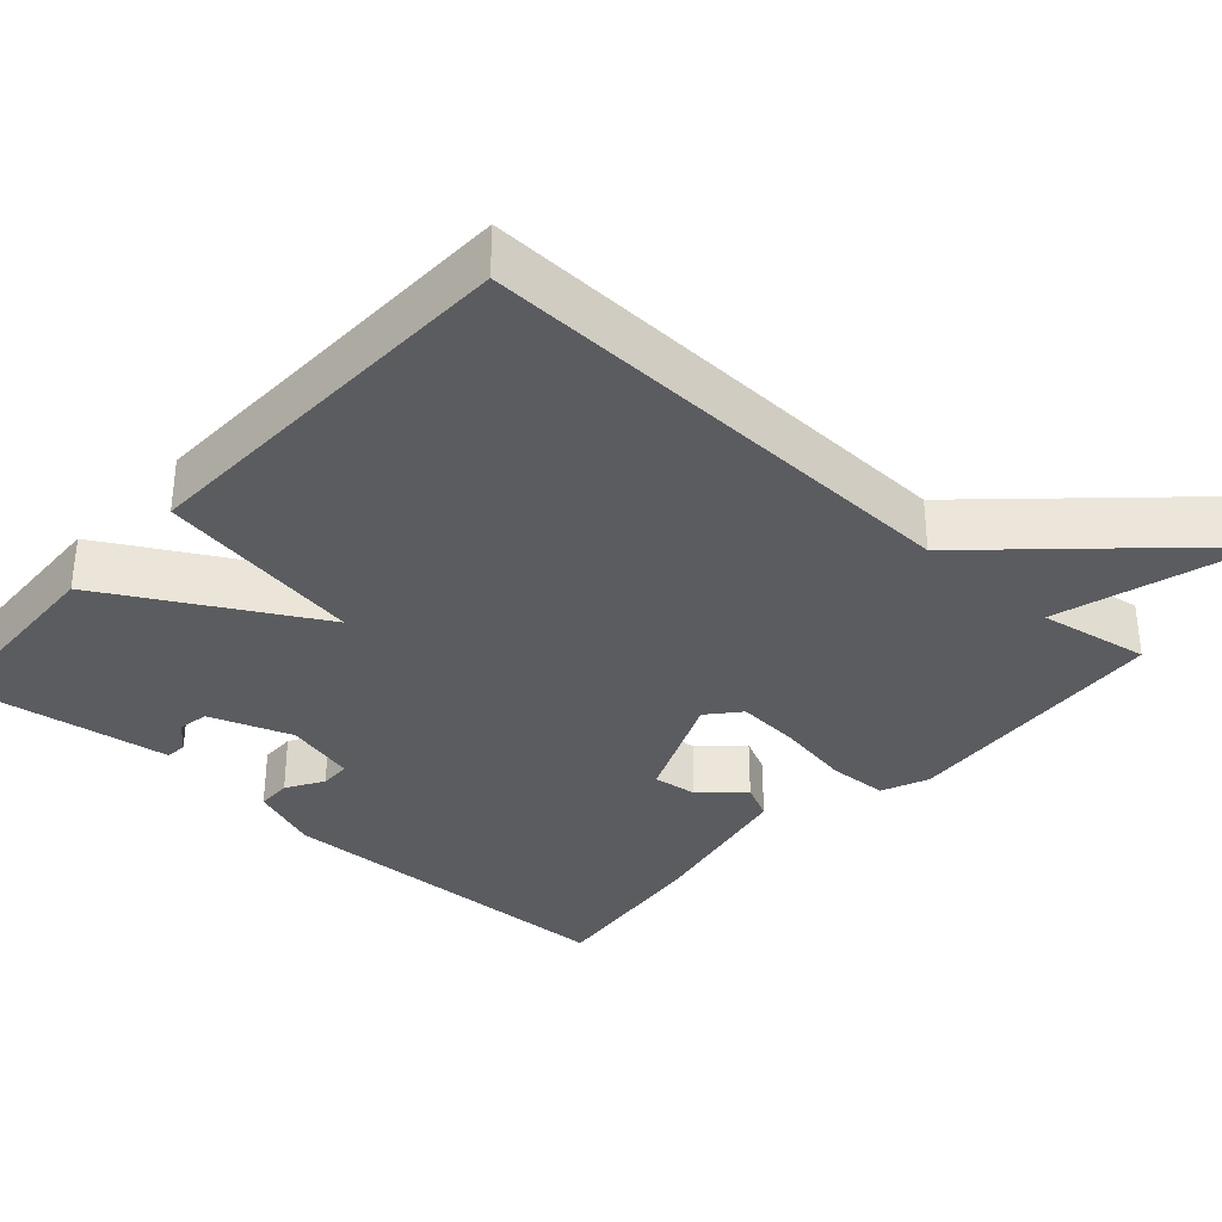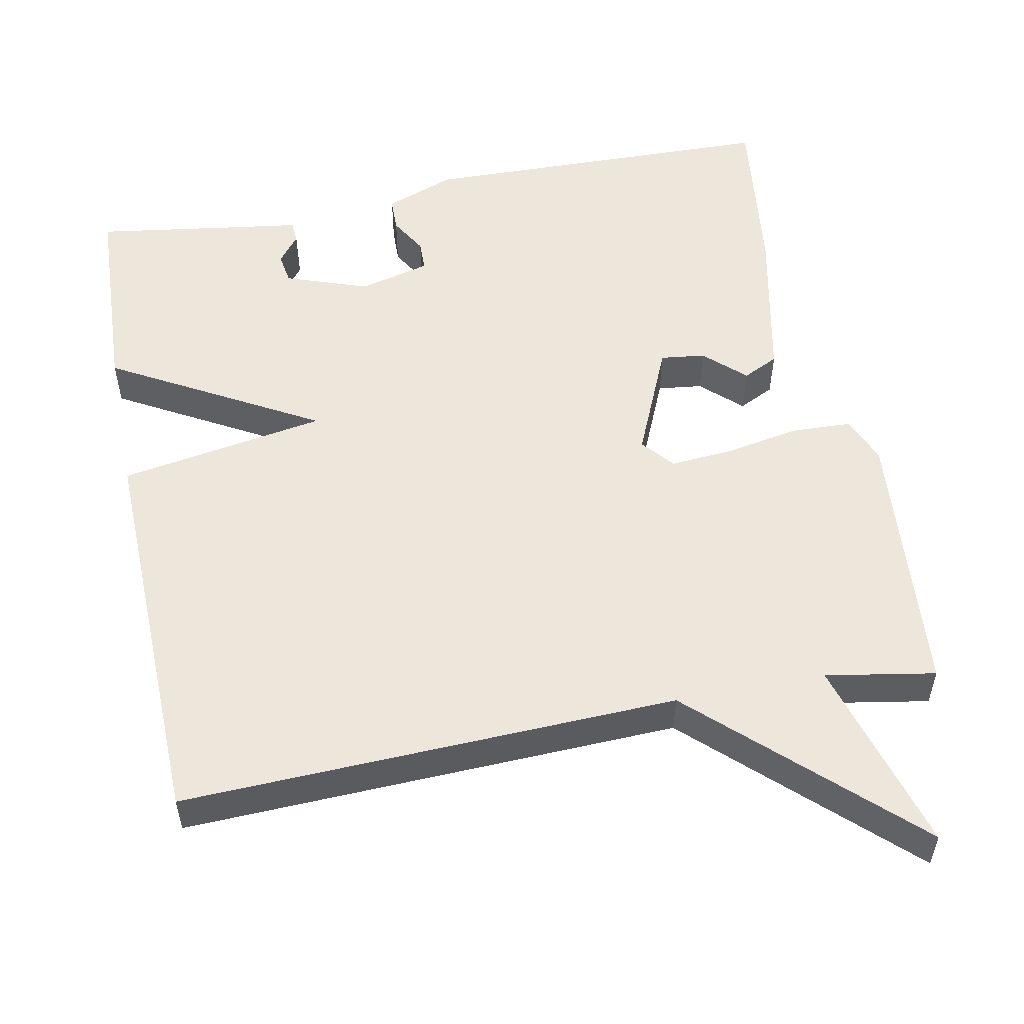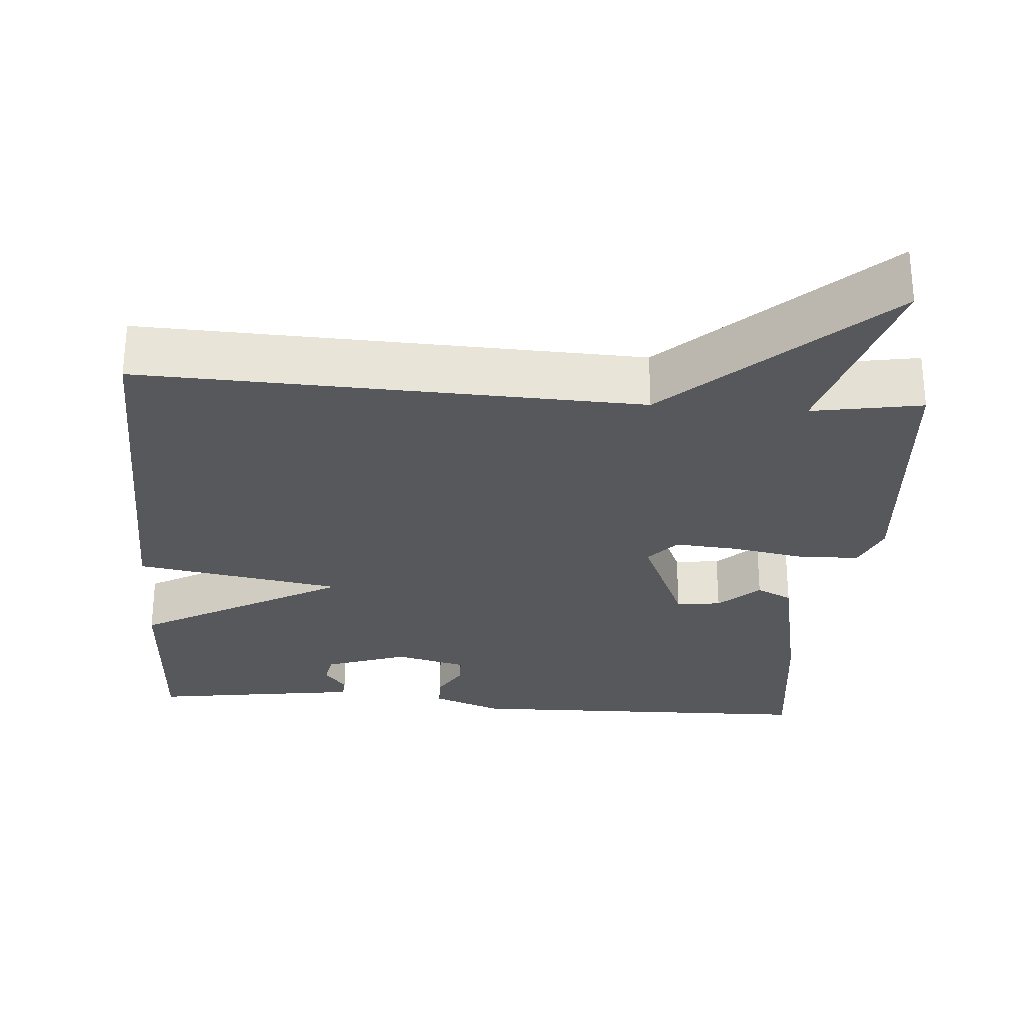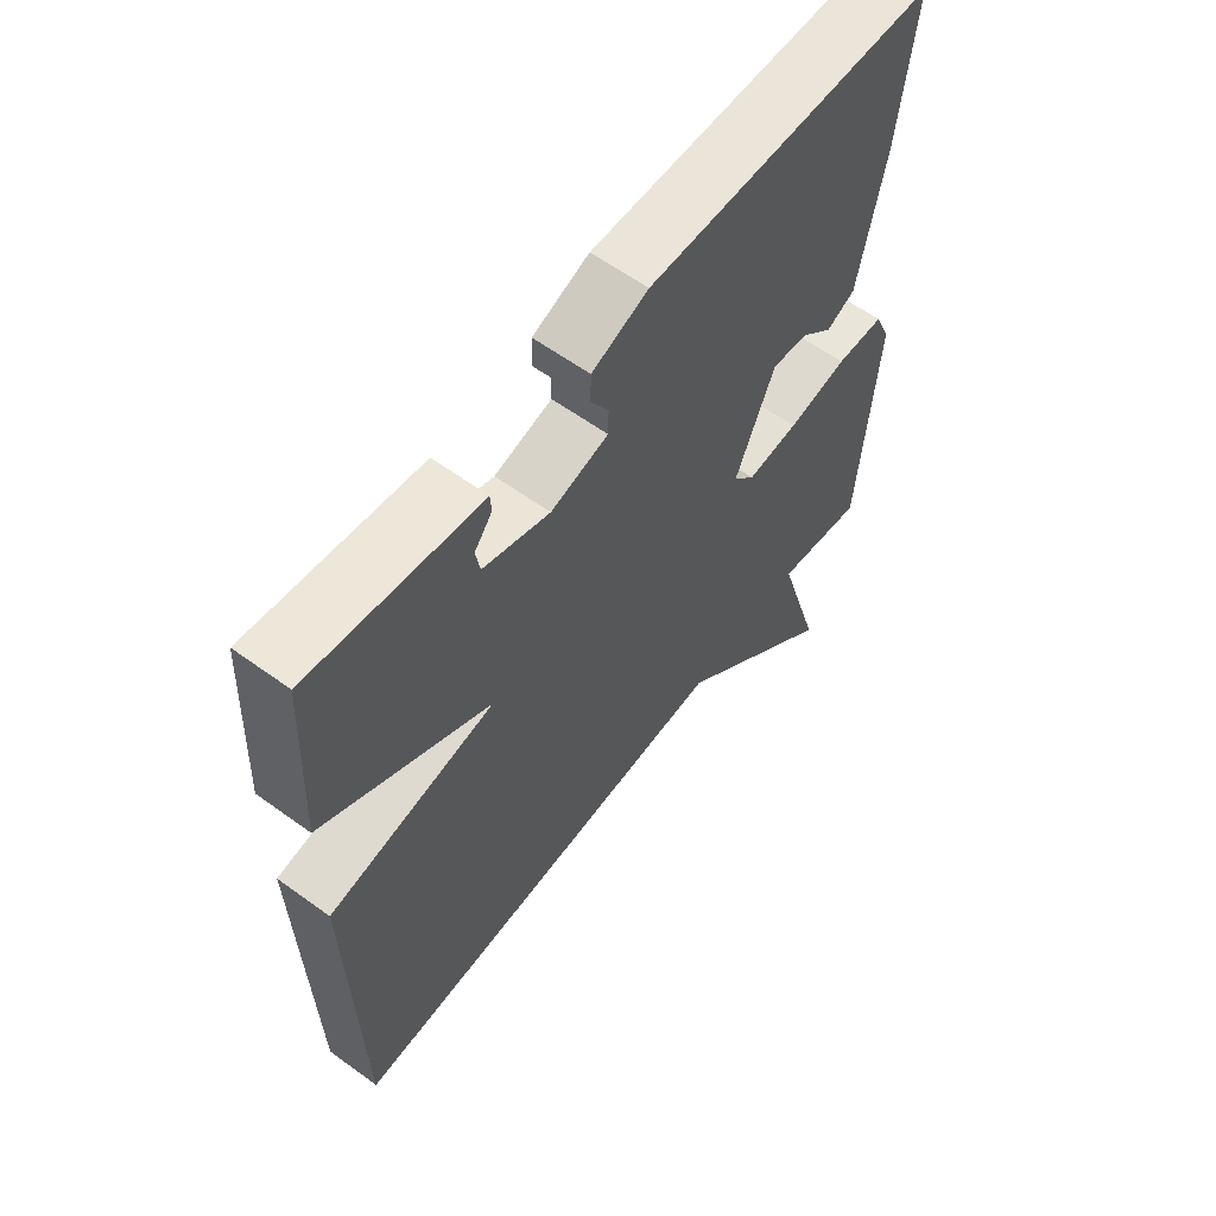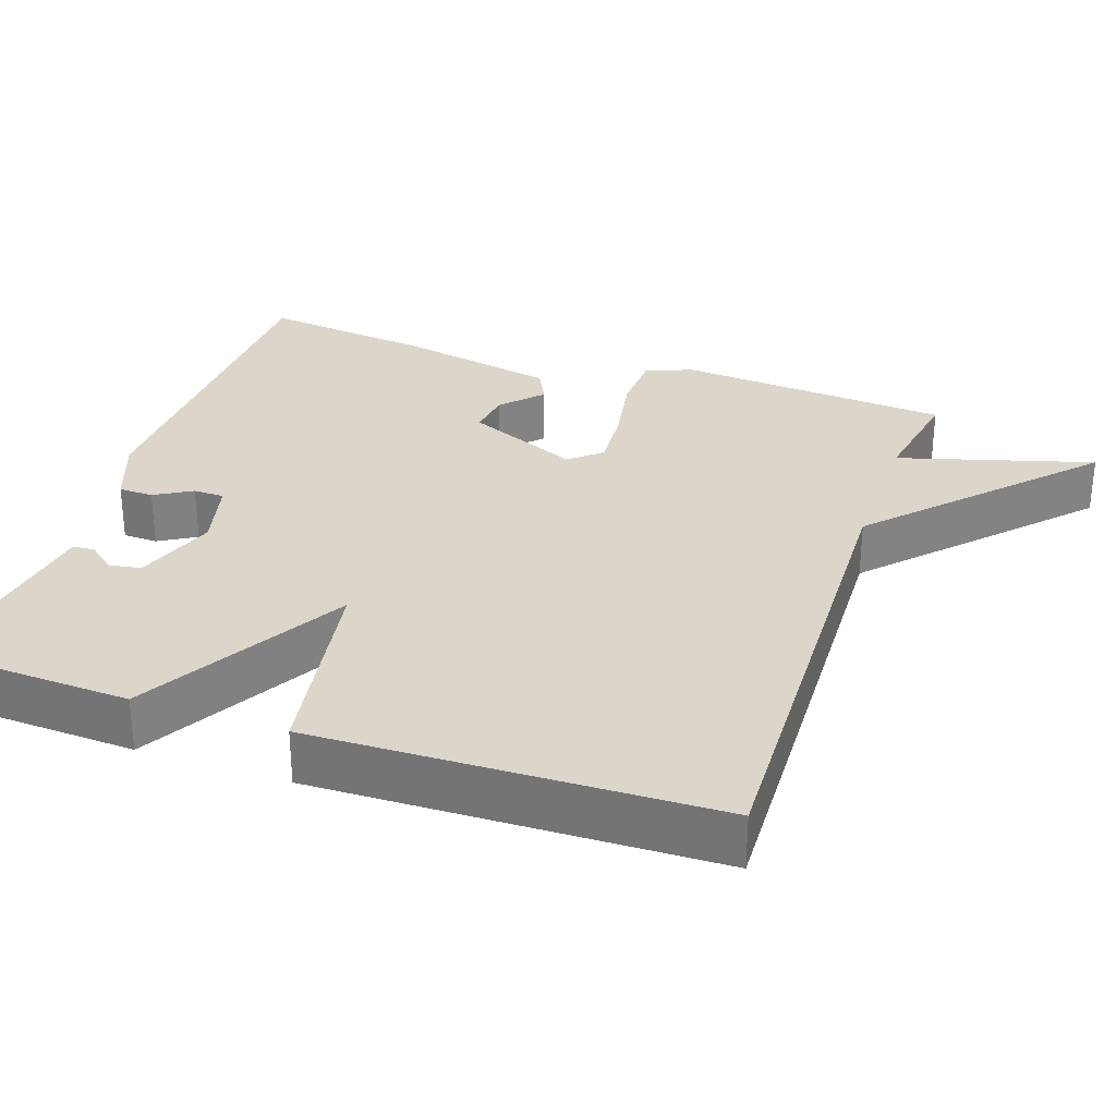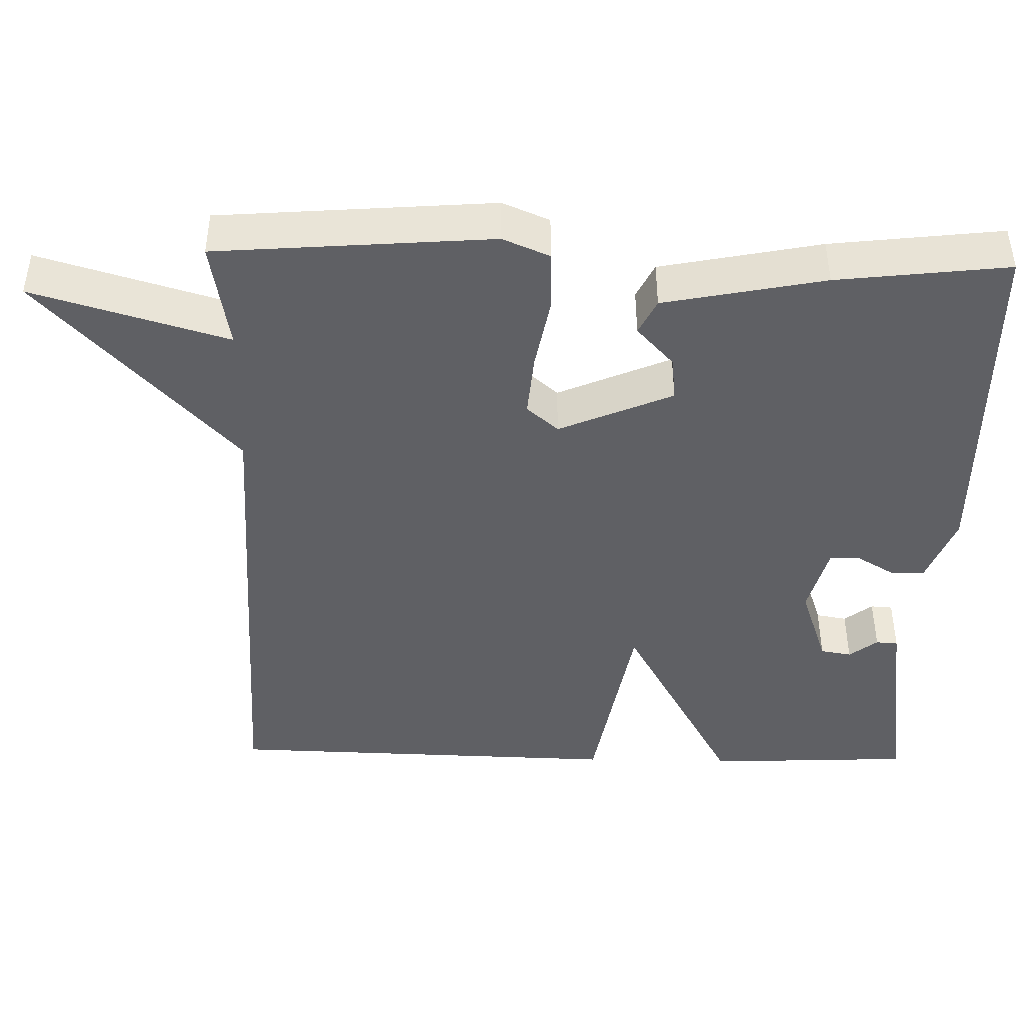
<metadata>
{"format":"obj","ext":"obj","renderer":"f3d","projection":"perspective","resolution":1024,"background":"white","views":[{"elev":-34.1,"azim":138.0,"up":"+Y"},{"elev":53.8,"azim":169.0,"up":"+Y"},{"elev":-28.0,"azim":175.7,"up":"+Y"},{"elev":60.4,"azim":126.6,"up":"+Z"},{"elev":30.1,"azim":109.0,"up":"+Y"},{"elev":-43.5,"azim":-91.4,"up":"+Y"}]}
</metadata>
<code>
v -0.5 0.07 0.5
v -0.026 0.07 0.51
v 0.066 0.07 0.475
v 0.067 0.07 0.429
v 0.038 0.07 0.38
v 0.039 0.07 0.339
v 0.133 0.07 0.315
v 0.242 0.07 0.353
v 0.249 0.07 0.394
v 0.22 0.07 0.431
v 0.222 0.07 0.46
v 0.321 0.07 0.474
v 0.5 0.07 0.5
v 0.513 0.07 0.228
v 0.24 0.07 0.075
v 0.513 0.07 0.028
v 0.5 0.07 -0.5
v -0.155 0.07 -0.475
v -0.43 0.07 -0.732
v -0.355 0.07 -0.475
v -0.5 0.07 -0.5
v -0.529 0.07 -0.137
v -0.503 0.07 -0.075
v -0.424 0.07 -0.072
v -0.326 0.07 -0.09
v -0.242 0.07 -0.097
v -0.206 0.07 -0.055
v -0.271 0.07 0.095
v -0.33 0.07 0.088
v -0.383 0.07 0.039
v -0.43 0.07 0.062
v -0.473 0.07 0.274
v -0.5 0 0.5
v -0.026 0 0.51
v 0.066 0 0.475
v 0.067 0 0.429
v 0.038 0 0.38
v 0.039 0 0.339
v 0.133 0 0.315
v 0.242 0 0.353
v 0.249 0 0.394
v 0.22 0 0.431
v 0.222 0 0.46
v 0.321 0 0.474
v 0.5 0 0.5
v 0.513 0 0.228
v 0.24 0 0.075
v 0.513 0 0.028
v 0.5 0 -0.5
v -0.155 0 -0.475
v -0.43 0 -0.732
v -0.355 0 -0.475
v -0.5 0 -0.5
v -0.529 0 -0.137
v -0.503 0 -0.075
v -0.424 0 -0.072
v -0.326 0 -0.09
v -0.242 0 -0.097
v -0.206 0 -0.055
v -0.271 0 0.095
v -0.33 0 0.088
v -0.383 0 0.039
v -0.43 0 0.062
v -0.473 0 0.274
f 1 2 3
f 32 1 3
f 31 32 3
f 30 31 3
f 29 30 3
f 3 4 5
f 29 3 5
f 28 29 5
f 27 28 5 6
f 23 24 25
f 22 23 25
f 21 22 25
f 20 21 25
f 20 25 26
f 20 26 27
f 19 20 27
f 18 19 27
f 17 18 27
f 16 17 27
f 15 16 27
f 12 13 14 15
f 9 10 11 12
f 8 9 12 15
f 7 8 15 27
f 6 7 27
f 35 34 33
f 35 33 64
f 35 64 63
f 35 63 62
f 35 62 61
f 37 36 35
f 37 35 61
f 37 61 60
f 38 37 60 59
f 57 56 55
f 57 55 54
f 57 54 53
f 57 53 52
f 58 57 52
f 59 58 52
f 59 52 51
f 59 51 50
f 59 50 49
f 59 49 48
f 59 48 47
f 47 46 45 44
f 44 43 42 41
f 47 44 41 40
f 59 47 40 39
f 59 39 38
f 1 33 34 2
f 2 34 35 3
f 3 35 36 4
f 4 36 37 5
f 5 37 38 6
f 6 38 39 7
f 7 39 40 8
f 8 40 41 9
f 9 41 42 10
f 10 42 43 11
f 11 43 44 12
f 12 44 45 13
f 13 45 46 14
f 14 46 47 15
f 15 47 48 16
f 16 48 49 17
f 17 49 50 18
f 18 50 51 19
f 19 51 52 20
f 20 52 53 21
f 21 53 54 22
f 22 54 55 23
f 23 55 56 24
f 24 56 57 25
f 25 57 58 26
f 26 58 59 27
f 27 59 60 28
f 28 60 61 29
f 29 61 62 30
f 30 62 63 31
f 31 63 64 32
f 32 64 33 1

</code>
